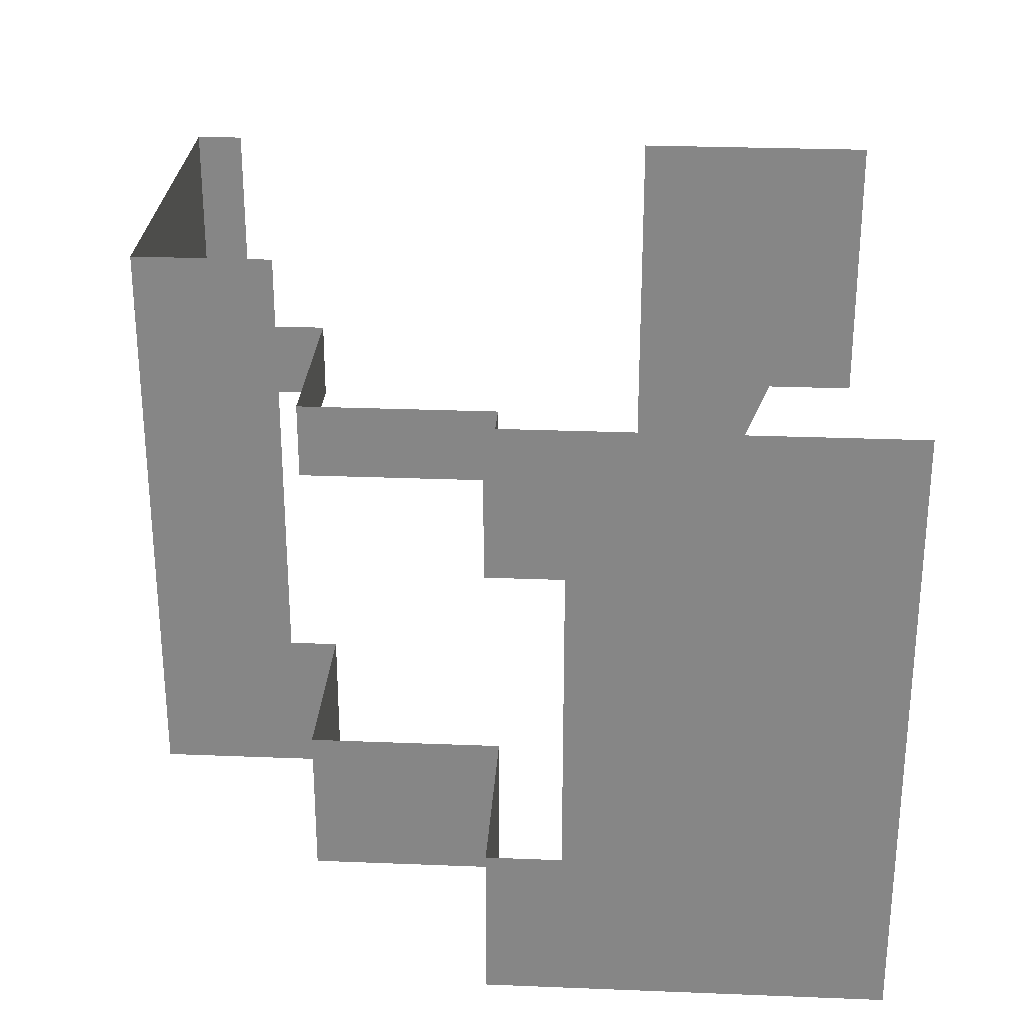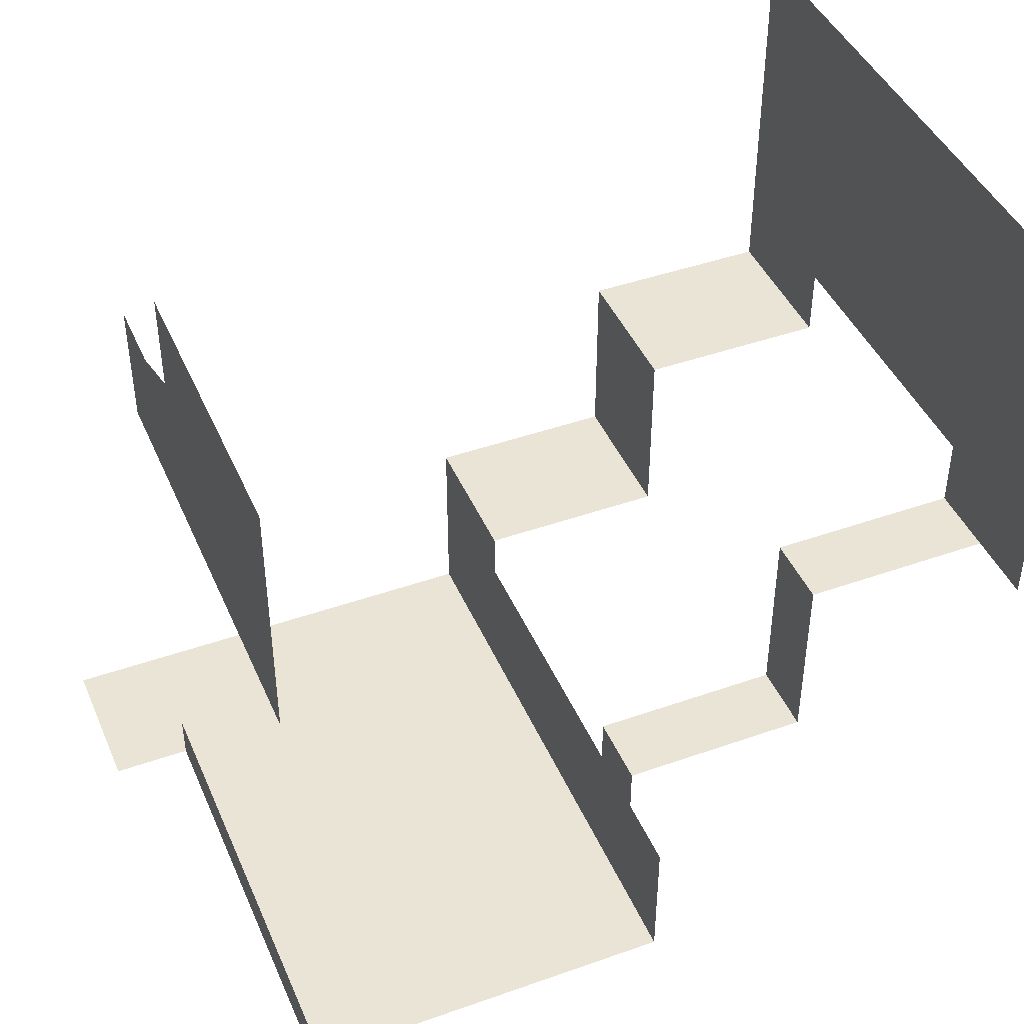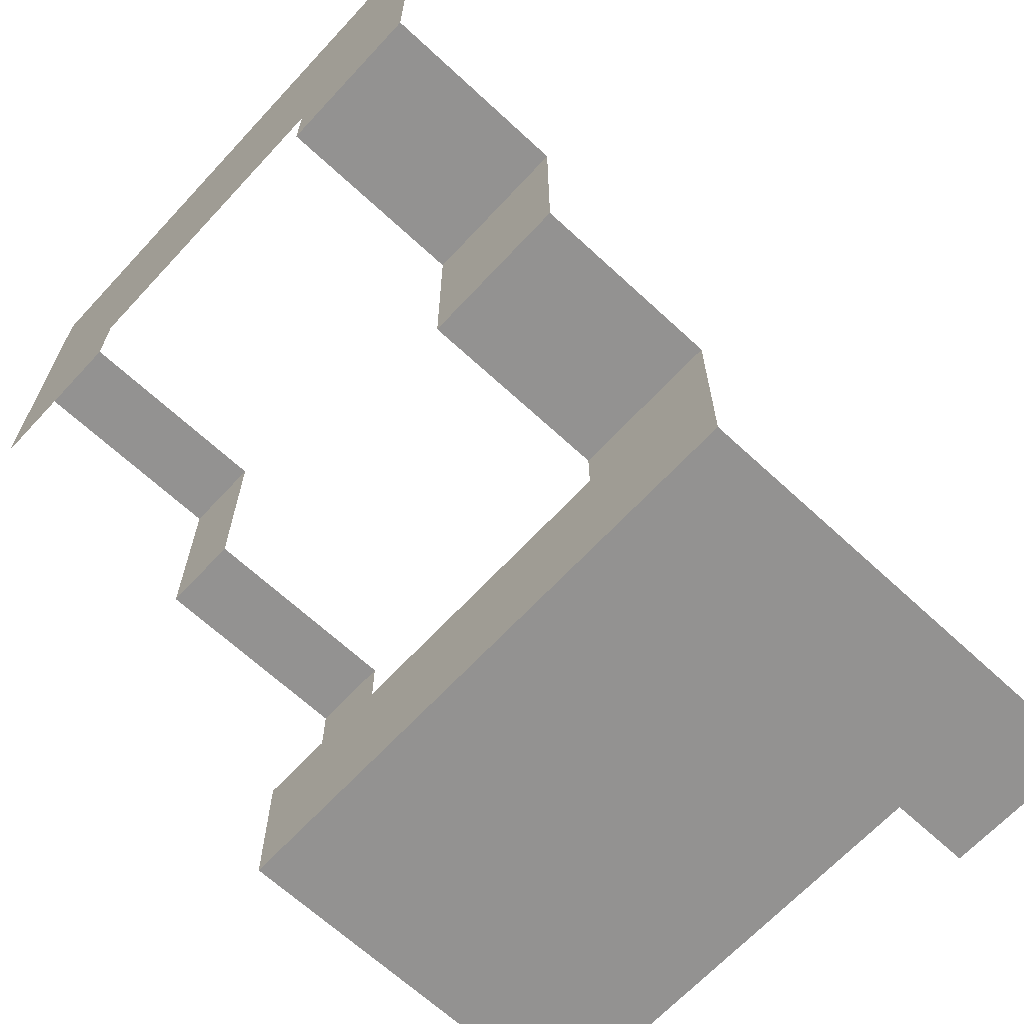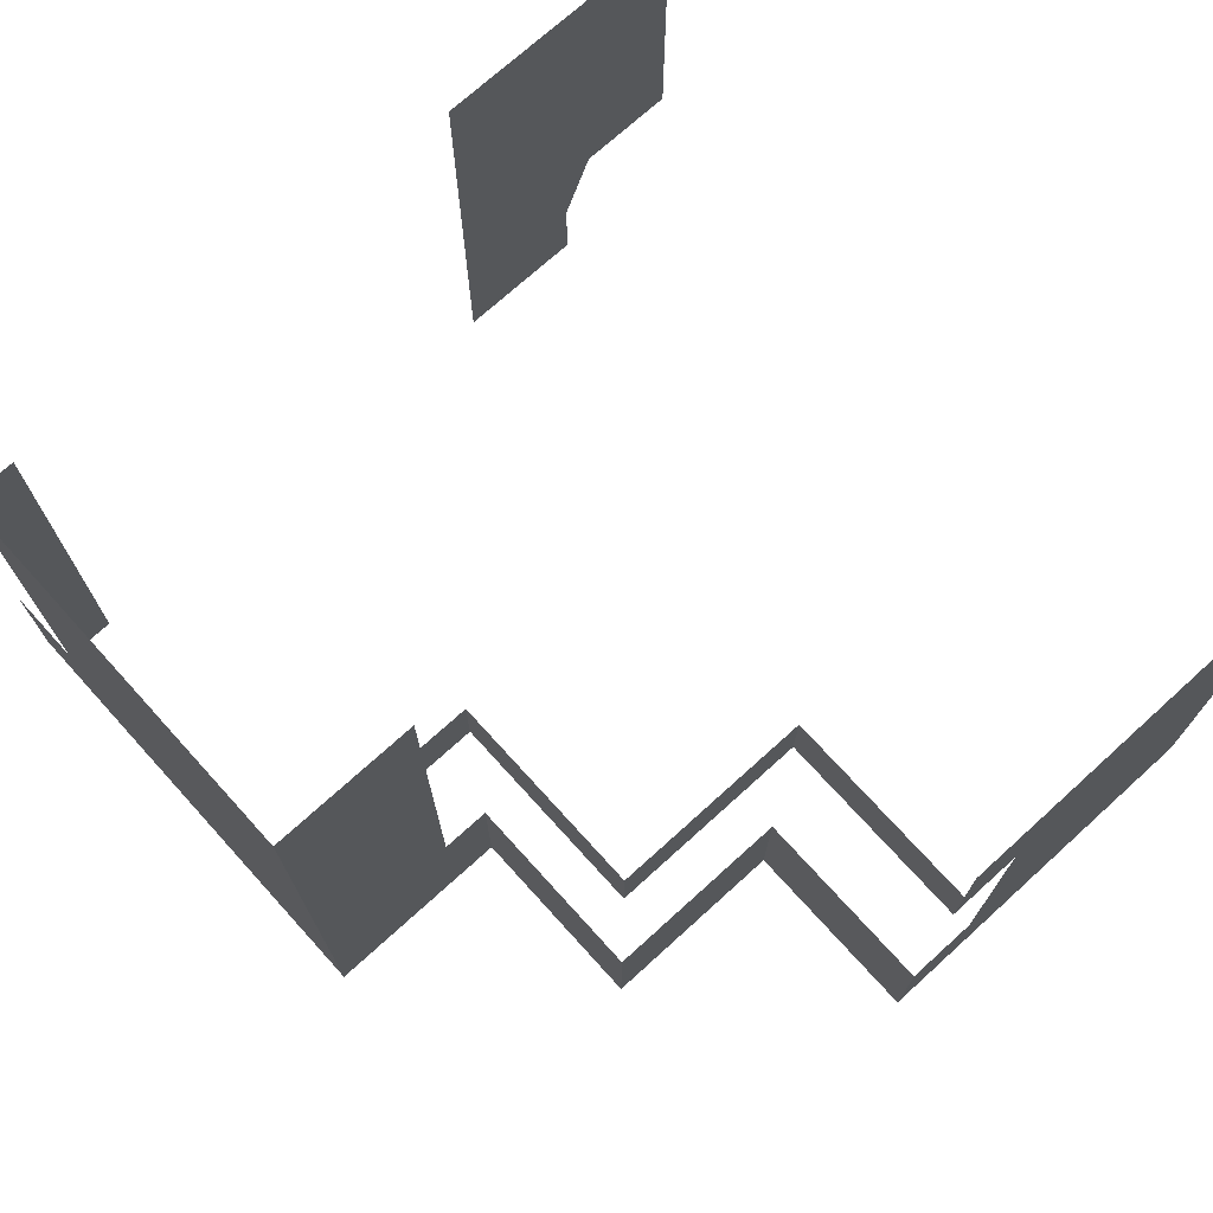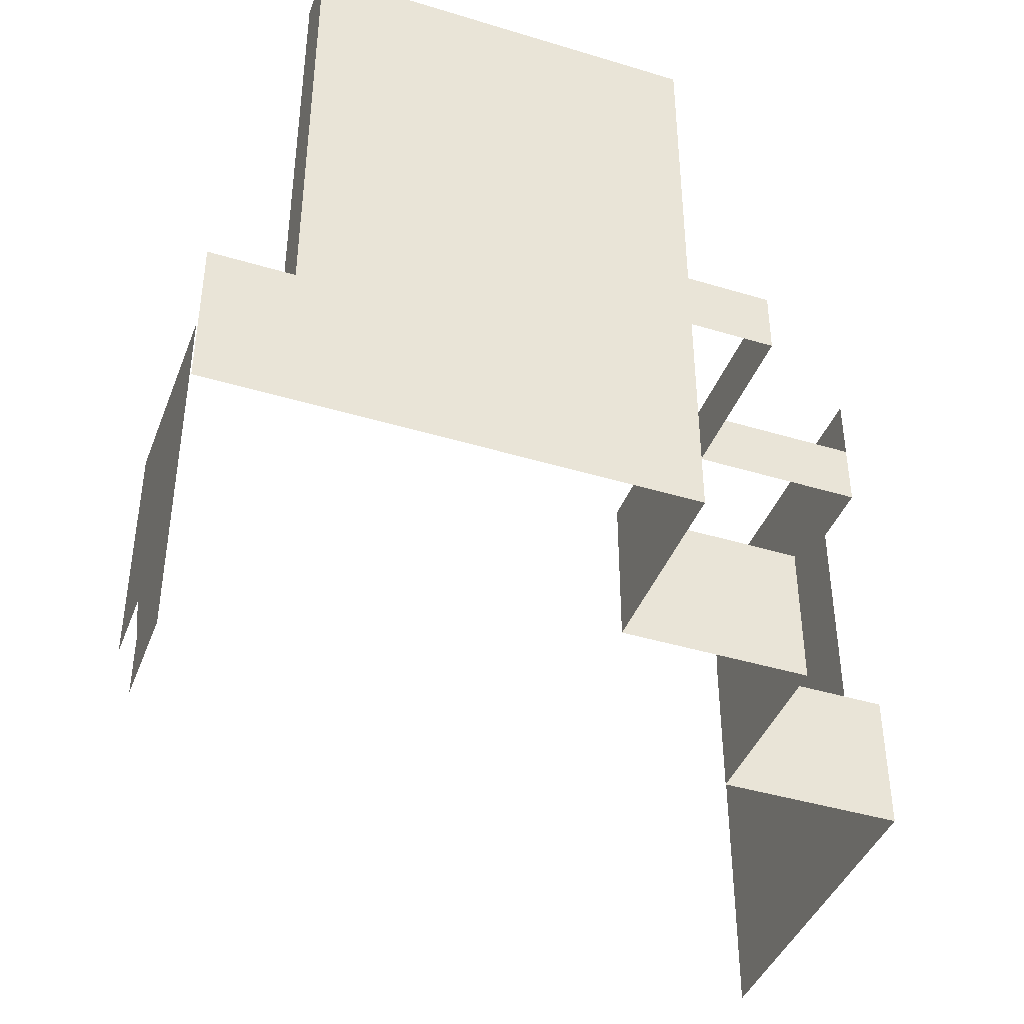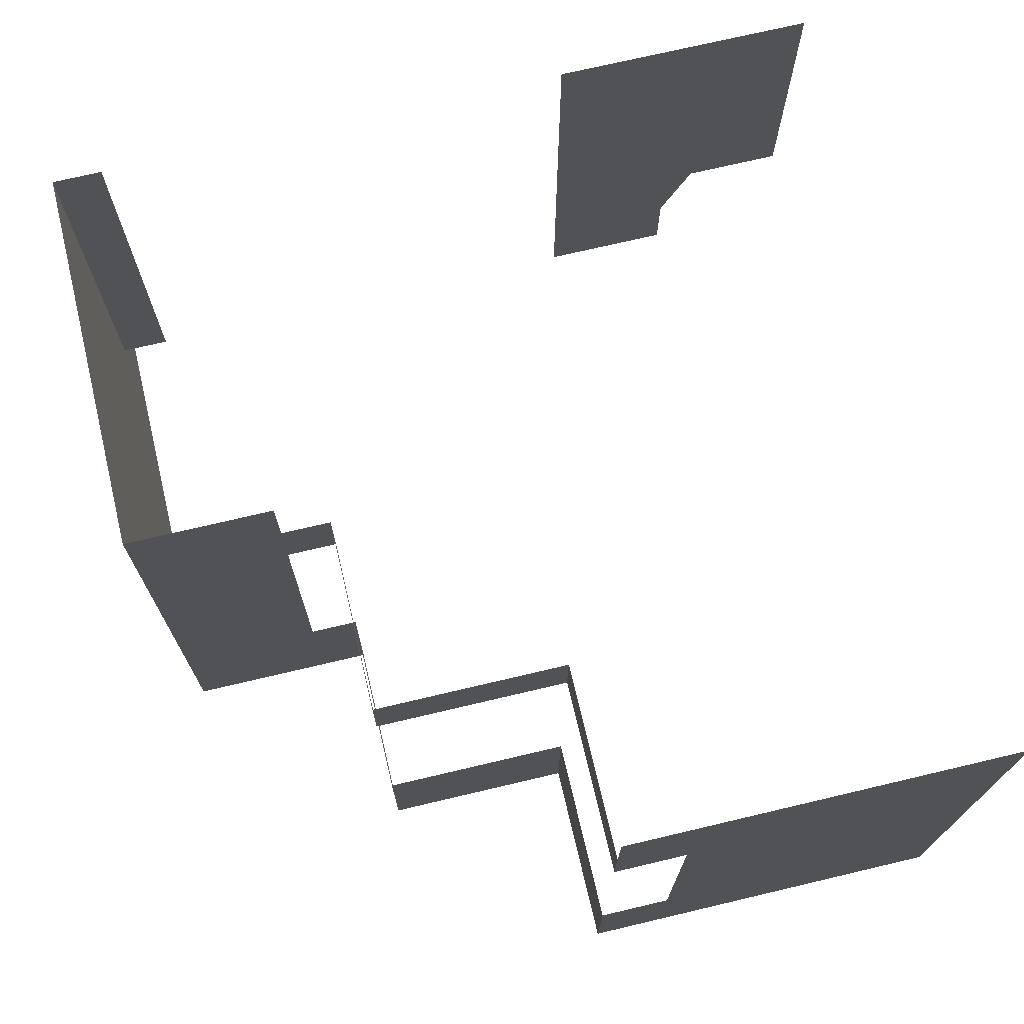
<metadata>
{"format":"obj","ext":"obj","renderer":"f3d","projection":"perspective","resolution":1024,"background":"white","views":[{"elev":27.4,"azim":-86.5,"up":"+Y"},{"elev":43.7,"azim":157.5,"up":"+Z"},{"elev":-66.4,"azim":-42.9,"up":"+Z"},{"elev":72.7,"azim":-132.2,"up":"+Y"},{"elev":-41.8,"azim":159.9,"up":"+Y"},{"elev":72.3,"azim":-103.3,"up":"+Y"}]}
</metadata>
<code>
g Object136
v -1.184e+04 -1334 1.157e+04
v -1.184e+04 -1176 1.157e+04
v -1.164e+04 -1176 1.157e+04
v -1.164e+04 -1334 1.157e+04
v -1.164e+04 -1099 1.157e+04
v -1.164e+04 -1099 1.163e+04
v -1.164e+04 -1176 1.163e+04
v -1.164e+04 -1176 1.157e+04
v -1.204e+04 -1099 1.157e+04
v -1.184e+04 -1099 1.157e+04
v -1.184e+04 -1176 1.157e+04
v -1.204e+04 -1176 1.157e+04
v -1.164e+04 -708.5 1.224e+04
v -1.164e+04 -863.4 1.224e+04
v -1.164e+04 -864.1 1.211e+04
v -1.164e+04 -708.5 1.211e+04
v -1.155e+04 -1176 1.157e+04
v -1.155e+04 -1334 1.157e+04
v -1.164e+04 -708.5 1.157e+04
v -1.164e+04 -708.5 1.163e+04
v -1.164e+04 -942.2 1.163e+04
v -1.164e+04 -942.2 1.157e+04
v -1.204e+04 -1334 1.157e+04
v -1.184e+04 -1334 1.157e+04
v -1.164e+04 -708.5 1.157e+04
v -1.164e+04 -942.2 1.157e+04
v -1.184e+04 -942.2 1.157e+04
v -1.184e+04 -708.5 1.157e+04
v -1.164e+04 -1020 1.157e+04
v -1.184e+04 -1020 1.157e+04
v -1.204e+04 -708.5 1.157e+04
v -1.184e+04 -708.5 1.157e+04
v -1.184e+04 -942.2 1.157e+04
v -1.204e+04 -1018 1.157e+04
v -1.164e+04 -1020 1.157e+04
v -1.164e+04 -1020 1.163e+04
v -1.204e+04 -1020 1.157e+04
v -1.184e+04 -1020 1.157e+04
v -1.184e+04 -1099 1.157e+04
v -1.164e+04 -1099 1.157e+04
v -1.164e+04 -1099 1.211e+04
v -1.164e+04 -1020 1.211e+04
v -1.164e+04 -1020 1.218e+04
v -1.164e+04 -862.7 1.238e+04
v -1.164e+04 -1020 1.238e+04
v -1.164e+04 -1020 1.228e+04
v -1.164e+04 -708.5 1.238e+04
v -1.164e+04 -1176 1.211e+04
v -1.164e+04 -1099 1.224e+04
v -1.164e+04 -1176 1.224e+04
v -1.204e+04 -1334 1.172e+04
v -1.204e+04 -1176 1.172e+04
v -1.204e+04 -1176 1.157e+04
v -1.204e+04 -1334 1.157e+04
v -1.224e+04 -1334 1.178e+04
v -1.224e+04 -1176 1.178e+04
v -1.204e+04 -1176 1.178e+04
v -1.204e+04 -1334 1.178e+04
v -1.224e+04 -1334 1.188e+04
v -1.224e+04 -1176 1.188e+04
v -1.224e+04 -1176 1.178e+04
v -1.224e+04 -1334 1.178e+04
v -1.244e+04 -1334 1.198e+04
v -1.244e+04 -1176 1.198e+04
v -1.224e+04 -1176 1.198e+04
v -1.224e+04 -1334 1.198e+04
v -1.244e+04 -1334 1.205e+04
v -1.244e+04 -1176 1.205e+04
v -1.244e+04 -1176 1.198e+04
v -1.244e+04 -1334 1.198e+04
v -1.204e+04 -1334 1.178e+04
v -1.204e+04 -1176 1.178e+04
v -1.204e+04 -1176 1.172e+04
v -1.204e+04 -1334 1.172e+04
v -1.204e+04 -784.6 1.165e+04
v -1.204e+04 -784.6 1.157e+04
v -1.204e+04 -860.6 1.157e+04
v -1.204e+04 -860.6 1.172e+04
v -1.224e+04 -784.6 1.178e+04
v -1.204e+04 -784.6 1.178e+04
v -1.204e+04 -860.6 1.178e+04
v -1.224e+04 -860.6 1.178e+04
v -1.224e+04 -784.6 1.198e+04
v -1.224e+04 -784.6 1.188e+04
v -1.224e+04 -860.6 1.188e+04
v -1.224e+04 -860.6 1.198e+04
v -1.244e+04 -784.6 1.198e+04
v -1.224e+04 -784.6 1.198e+04
v -1.224e+04 -860.6 1.198e+04
v -1.244e+04 -860.6 1.198e+04
v -1.244e+04 -708.5 1.238e+04
v -1.244e+04 -708.5 1.223e+04
v -1.244e+04 -860.6 1.223e+04
v -1.244e+04 -860.6 1.238e+04
v -1.204e+04 -784.6 1.178e+04
v -1.204e+04 -784.6 1.172e+04
v -1.204e+04 -860.6 1.172e+04
v -1.204e+04 -860.6 1.178e+04
v -1.244e+04 -1334 1.223e+04
v -1.244e+04 -1176 1.223e+04
v -1.244e+04 -1176 1.205e+04
v -1.244e+04 -1334 1.205e+04
v -1.244e+04 -708.5 1.205e+04
v -1.244e+04 -784.6 1.198e+04
v -1.244e+04 -860.6 1.205e+04
v -1.204e+04 -1016 1.172e+04
v -1.204e+04 -1018 1.157e+04
v -1.244e+04 -1176 1.223e+04
v -1.244e+04 -1176 1.238e+04
v -1.224e+04 -860.6 1.178e+04
v -1.224e+04 -784.6 1.178e+04
v -1.204e+04 -708.5 1.172e+04
v -1.204e+04 -708.5 1.165e+04
v -1.204e+04 -784.6 1.172e+04
v -1.204e+04 -708.5 1.157e+04
v -1.244e+04 -708.5 1.198e+04
v -1.244e+04 -860.6 1.198e+04
v -1.224e+04 -1334 1.198e+04
v -1.224e+04 -1176 1.198e+04
v -1.244e+04 -708.5 1.223e+04
v -1.244e+04 -708.5 1.211e+04
v -1.244e+04 -860.6 1.223e+04
v -1.244e+04 -1334 1.238e+04
v -1.244e+04 -1334 1.223e+04
v -1.244e+04 -860.6 1.205e+04
v -1.244e+04 -708.5 1.211e+04
f 57 55 56
f 55 57 58
f 33 31 32
f 31 33 34
f 38 34 33
f 34 38 37
f 10 37 38
f 37 10 9
f 11 9 10
f 9 11 12
f 23 12 11
f 11 24 23
f 43 42 15
f 42 43 41
f 49 41 43
f 41 49 48
f 50 48 49
f 49 43 46
f 15 46 43
f 46 15 14
f 13 14 15
f 14 13 47
f 15 16 13
f 45 46 44
f 14 44 46
f 44 14 47
f 75 114 112
f 114 75 78
f 77 78 75
f 78 77 106
f 107 106 77
f 106 107 52
f 53 52 107
f 52 53 51
f 54 51 53
f 75 76 77
f 112 113 75
f 115 75 113
f 75 115 76
f 25 26 27
f 29 27 26
f 27 29 30
f 40 30 29
f 30 40 39
f 3 39 40
f 39 3 2
f 1 2 3
f 27 28 25
f 1 3 4
f 17 4 3
f 4 17 18
f 21 19 20
f 19 21 22
f 36 22 21
f 22 36 35
f 6 35 36
f 35 6 5
f 7 5 6
f 5 7 8
f 123 109 108
f 94 108 109
f 108 94 93
f 91 93 94
f 93 91 92
f 108 124 123
f 86 83 85
f 84 85 83
f 85 84 110
f 111 110 84
f 104 103 116
f 103 104 105
f 117 105 104
f 126 103 105
f 60 118 119
f 118 60 59
f 61 59 60
f 59 61 62
f 120 121 122
f 125 122 121
f 122 125 100
f 101 100 125
f 100 101 99
f 102 99 101
f 65 63 64
f 63 65 66
f 69 67 68
f 67 69 70
f 73 71 72
f 71 73 74
f 89 87 88
f 87 89 90
f 97 95 96
f 95 97 98
f 81 79 80
f 79 81 82

</code>
